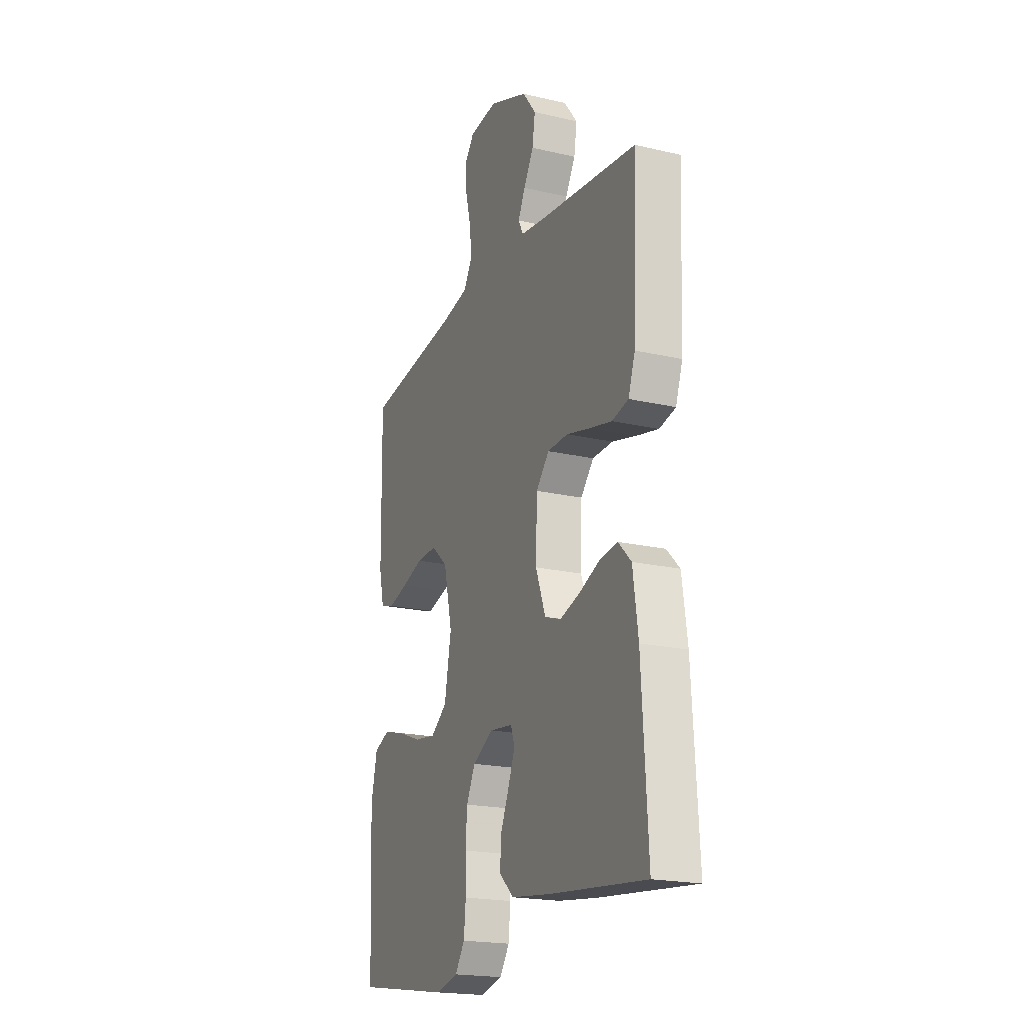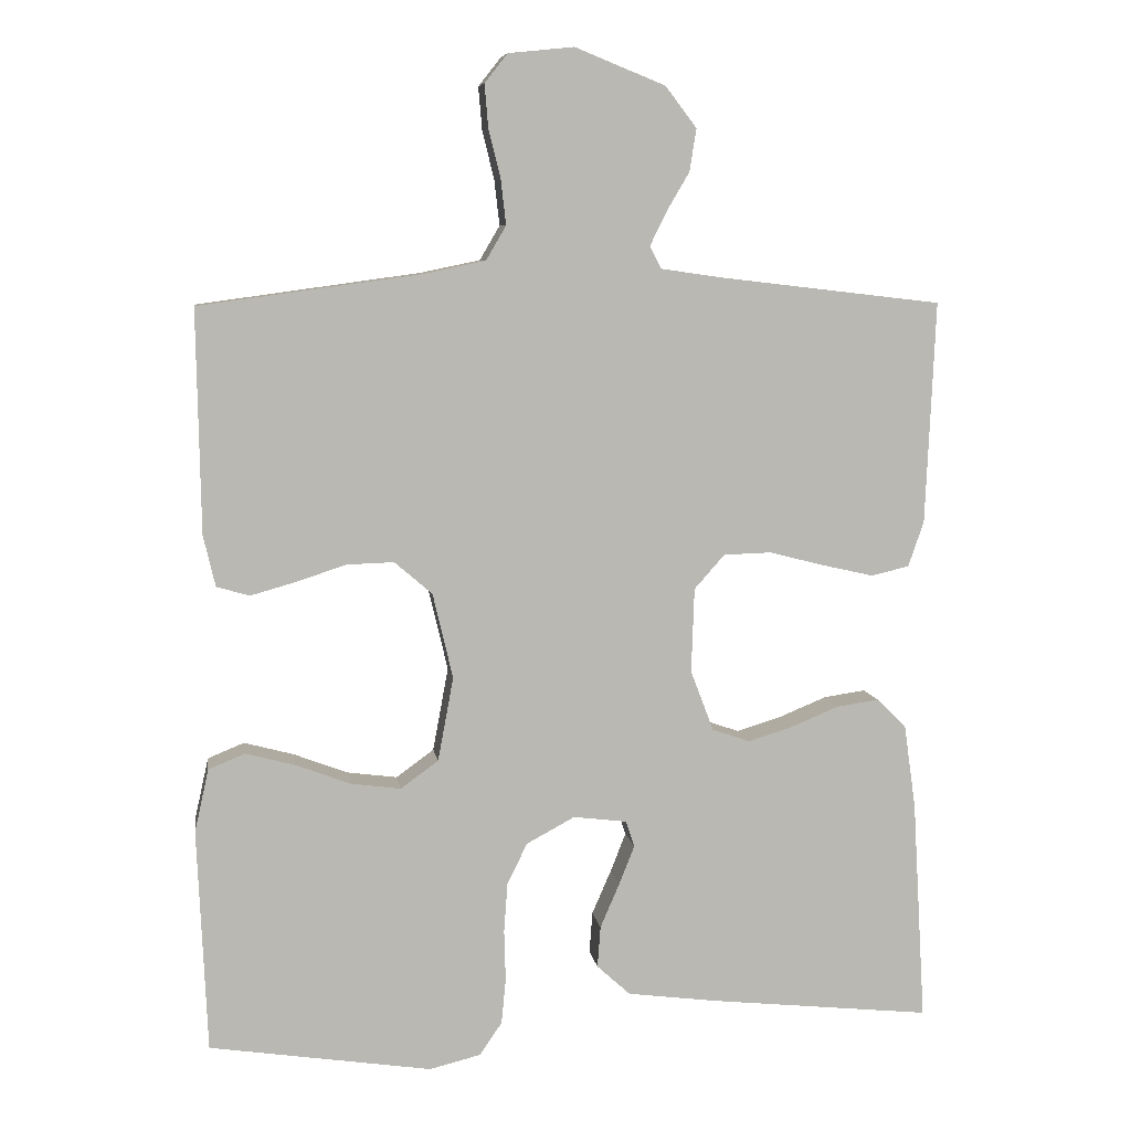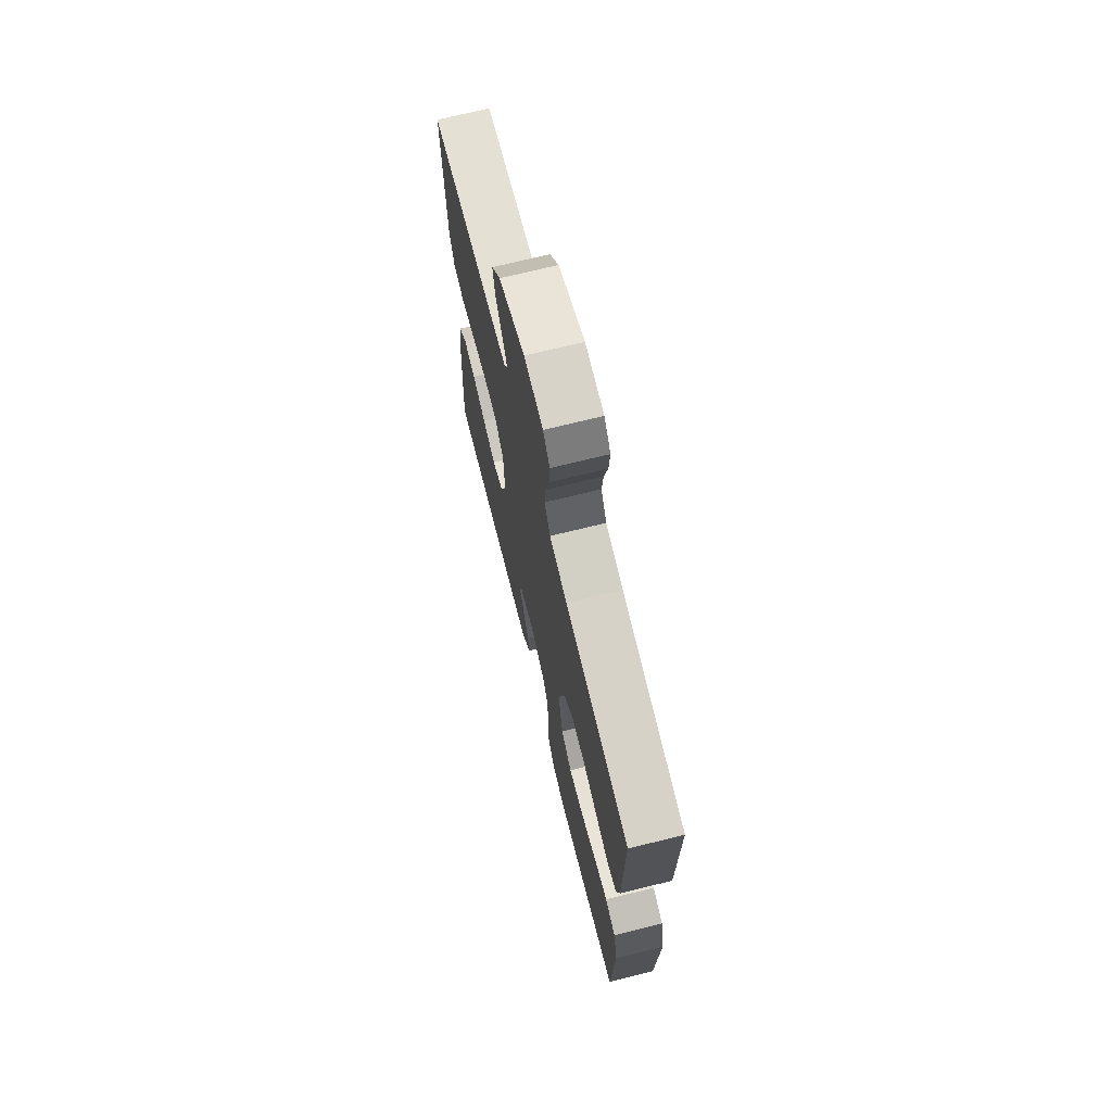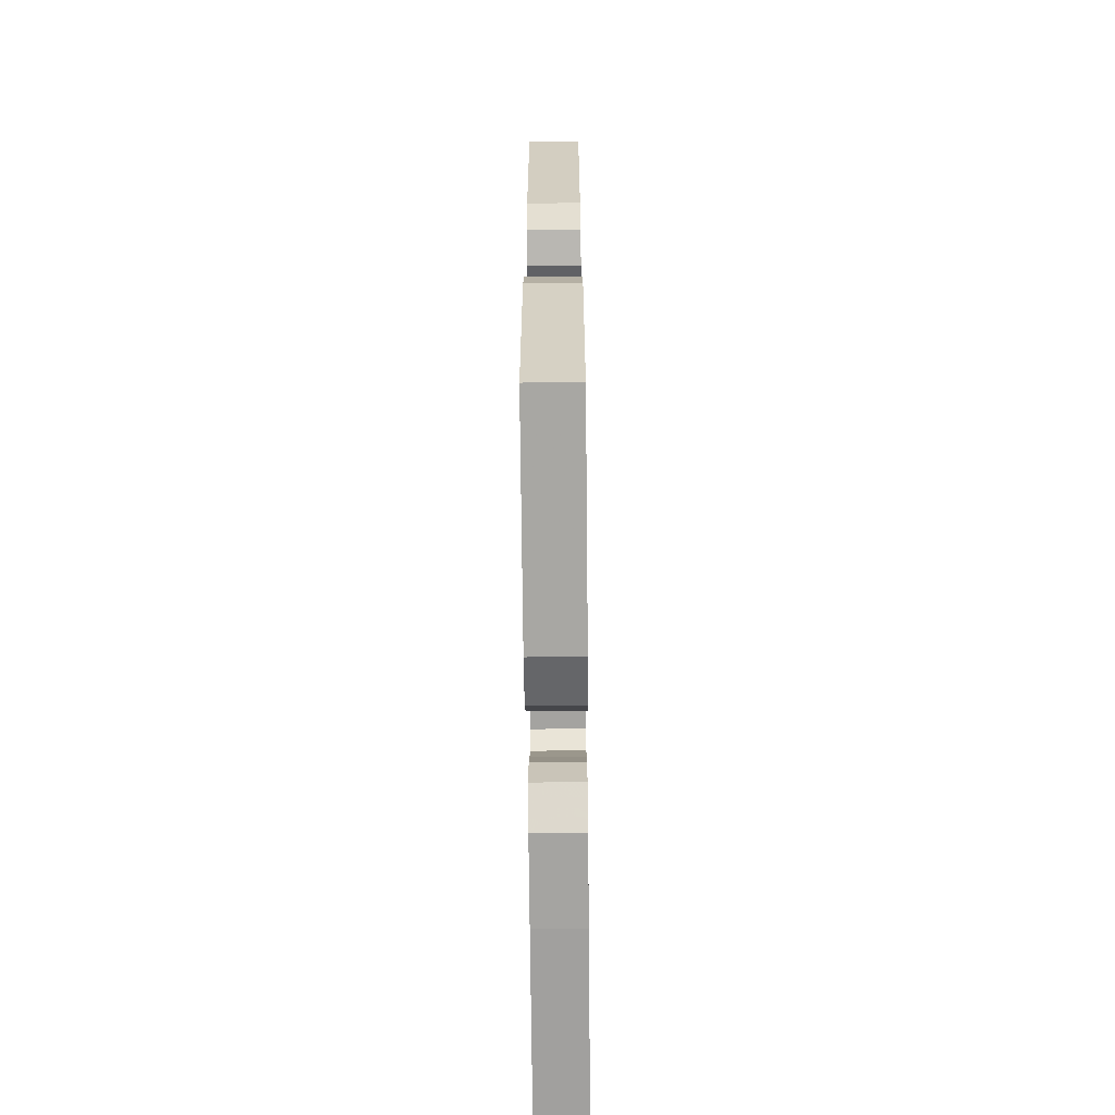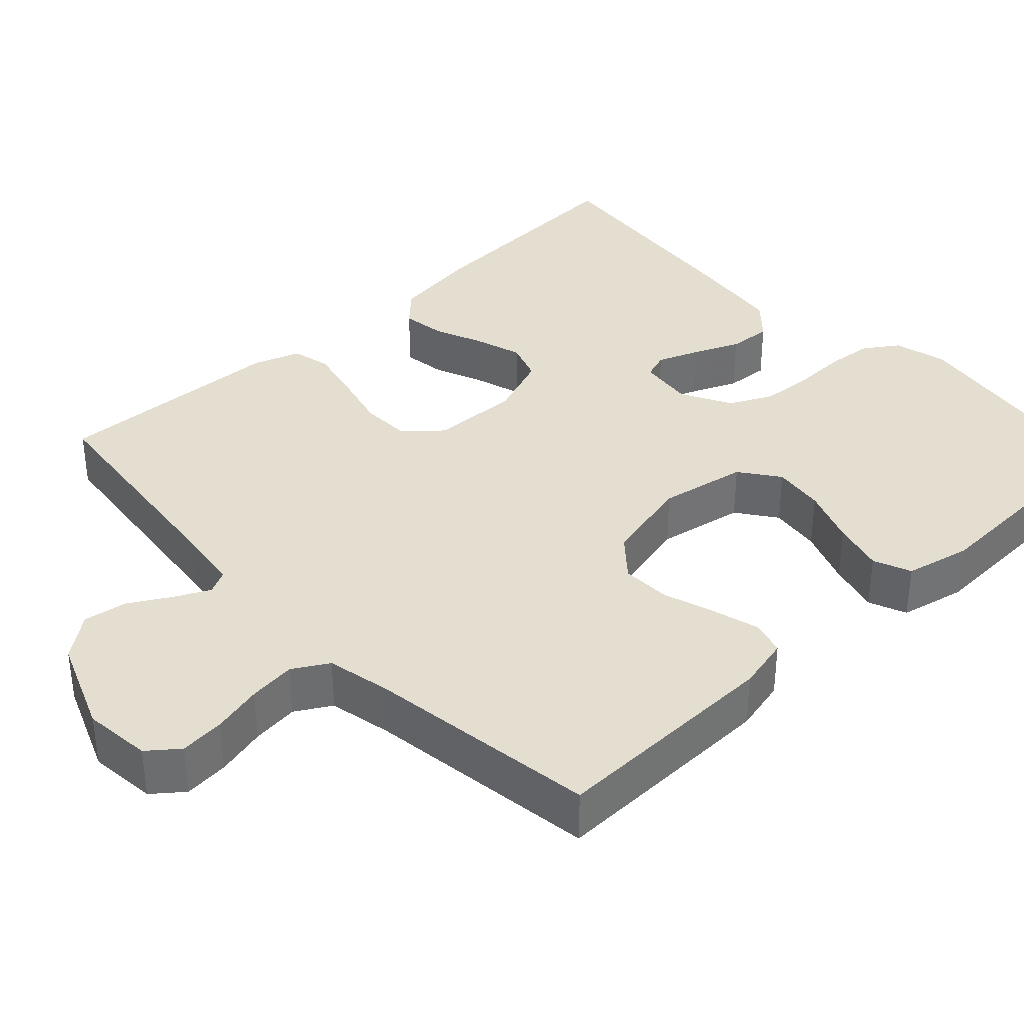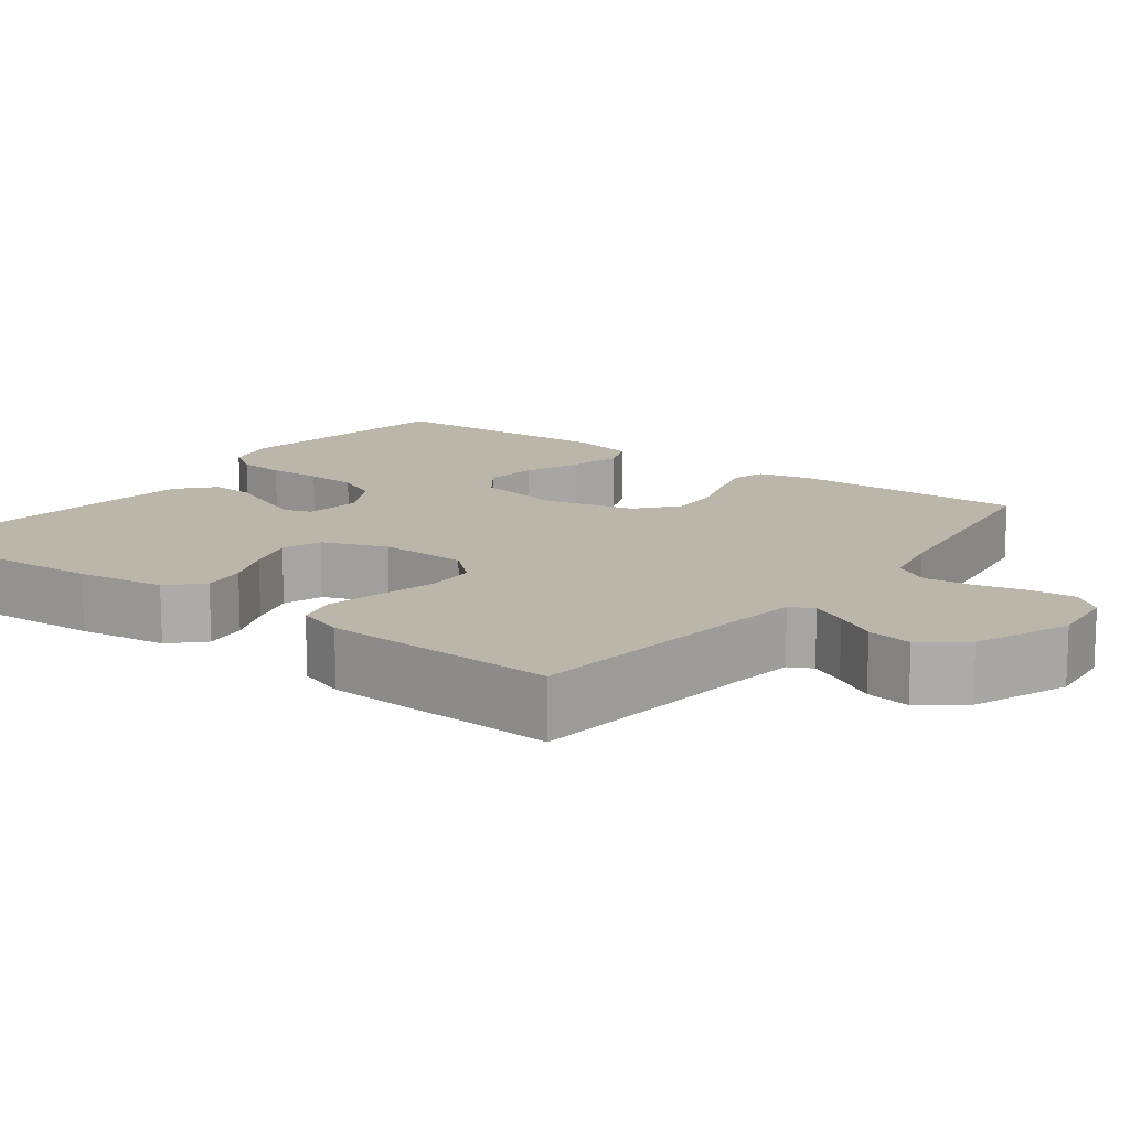
<metadata>
{"format":"obj","ext":"obj","renderer":"f3d","projection":"perspective","resolution":1024,"background":"white","views":[{"elev":-20.1,"azim":-113.1,"up":"+Z"},{"elev":7.8,"azim":171.4,"up":"+Z"},{"elev":71.0,"azim":76.1,"up":"+Z"},{"elev":-65.7,"azim":90.6,"up":"+Z"},{"elev":36.5,"azim":46.8,"up":"+Y"},{"elev":13.8,"azim":-53.3,"up":"+Y"}]}
</metadata>
<code>
v -0.5 0.07 -0.5
v -0.482 0.07 -0.2
v -0.466 0.07 -0.087
v -0.426 0.07 -0.047
v -0.369 0.07 -0.055
v -0.306 0.07 -0.081
v -0.244 0.07 -0.1
v -0.193 0.07 -0.082
v -0.162 0.07 0
v -0.166 0.07 0.114
v -0.207 0.07 0.16
v -0.271 0.07 0.162
v -0.345 0.07 0.143
v -0.415 0.07 0.127
v -0.466 0.07 0.139
v -0.487 0.07 0.2
v -0.5 0.07 0.5
v -0.2 0.07 0.535
v -0.117 0.07 0.547
v -0.102 0.07 0.577
v -0.124 0.07 0.622
v -0.155 0.07 0.675
v -0.164 0.07 0.732
v -0.122 0.07 0.787
v 0 0.07 0.836
v 0.088 0.07 0.827
v 0.119 0.07 0.788
v 0.114 0.07 0.73
v 0.098 0.07 0.665
v 0.091 0.07 0.604
v 0.118 0.07 0.558
v 0.2 0.07 0.541
v 0.5 0.07 0.5
v 0.495 0.07 0.2
v 0.479 0.07 0.131
v 0.435 0.07 0.118
v 0.374 0.07 0.135
v 0.307 0.07 0.157
v 0.243 0.07 0.159
v 0.192 0.07 0.115
v 0.165 0.07 0
v 0.186 0.07 -0.113
v 0.237 0.07 -0.15
v 0.304 0.07 -0.141
v 0.378 0.07 -0.113
v 0.445 0.07 -0.095
v 0.494 0.07 -0.115
v 0.513 0.07 -0.2
v 0.5 0.07 -0.5
v 0.2 0.07 -0.546
v 0.131 0.07 -0.529
v 0.101 0.07 -0.485
v 0.095 0.07 -0.424
v 0.097 0.07 -0.355
v 0.092 0.07 -0.288
v 0.065 0.07 -0.233
v 0 0.07 -0.198
v -0.072 0.07 -0.207
v -0.084 0.07 -0.242
v -0.063 0.07 -0.295
v -0.037 0.07 -0.355
v -0.033 0.07 -0.411
v -0.078 0.07 -0.452
v -0.2 0.07 -0.468
v -0.5 0 -0.5
v -0.482 0 -0.2
v -0.466 0 -0.087
v -0.426 0 -0.047
v -0.369 0 -0.055
v -0.306 0 -0.081
v -0.244 0 -0.1
v -0.193 0 -0.082
v -0.162 0 0
v -0.166 0 0.114
v -0.207 0 0.16
v -0.271 0 0.162
v -0.345 0 0.143
v -0.415 0 0.127
v -0.466 0 0.139
v -0.487 0 0.2
v -0.5 0 0.5
v -0.2 0 0.535
v -0.117 0 0.547
v -0.102 0 0.577
v -0.124 0 0.622
v -0.155 0 0.675
v -0.164 0 0.732
v -0.122 0 0.787
v 0 0 0.836
v 0.088 0 0.827
v 0.119 0 0.788
v 0.114 0 0.73
v 0.098 0 0.665
v 0.091 0 0.604
v 0.118 0 0.558
v 0.2 0 0.541
v 0.5 0 0.5
v 0.495 0 0.2
v 0.479 0 0.131
v 0.435 0 0.118
v 0.374 0 0.135
v 0.307 0 0.157
v 0.243 0 0.159
v 0.192 0 0.115
v 0.165 0 0
v 0.186 0 -0.113
v 0.237 0 -0.15
v 0.304 0 -0.141
v 0.378 0 -0.113
v 0.445 0 -0.095
v 0.494 0 -0.115
v 0.513 0 -0.2
v 0.5 0 -0.5
v 0.2 0 -0.546
v 0.131 0 -0.529
v 0.101 0 -0.485
v 0.095 0 -0.424
v 0.097 0 -0.355
v 0.092 0 -0.288
v 0.065 0 -0.233
v 0 0 -0.198
v -0.072 0 -0.207
v -0.084 0 -0.242
v -0.063 0 -0.295
v -0.037 0 -0.355
v -0.033 0 -0.411
v -0.078 0 -0.452
v -0.2 0 -0.468
f 60 61 62 63
f 59 60 63 64
f 58 59 64 1
f 51 52 53 54
f 51 54 55
f 50 51 55
f 49 50 55
f 48 49 55 56
f 44 45 46 47
f 44 47 48 56
f 35 36 37 38
f 33 34 35 38
f 32 33 38 39
f 31 32 39 40
f 26 27 28 29
f 26 29 30
f 25 26 30
f 24 25 30
f 21 22 23 24
f 20 21 24 30
f 19 20 30 31
f 15 16 17 18
f 12 13 14 15
f 12 15 18 19
f 3 4 5 6
f 3 6 7
f 58 1 2 3
f 57 58 3 7
f 43 44 56 57
f 42 43 57 7
f 19 31 40 41
f 11 12 19
f 10 11 19 41
f 9 10 41 42
f 42 7 8
f 8 9 42
f 127 126 125 124
f 128 127 124 123
f 65 128 123 122
f 118 117 116 115
f 119 118 115
f 119 115 114
f 119 114 113
f 120 119 113 112
f 111 110 109 108
f 120 112 111 108
f 102 101 100 99
f 102 99 98 97
f 103 102 97 96
f 104 103 96 95
f 93 92 91 90
f 94 93 90
f 94 90 89
f 94 89 88
f 88 87 86 85
f 94 88 85 84
f 95 94 84 83
f 82 81 80 79
f 79 78 77 76
f 83 82 79 76
f 70 69 68 67
f 71 70 67
f 67 66 65 122
f 71 67 122 121
f 121 120 108 107
f 71 121 107 106
f 105 104 95 83
f 83 76 75
f 105 83 75 74
f 106 105 74 73
f 72 71 106
f 106 73 72
f 1 65 66 2
f 2 66 67 3
f 3 67 68 4
f 4 68 69 5
f 5 69 70 6
f 6 70 71 7
f 7 71 72 8
f 8 72 73 9
f 9 73 74 10
f 10 74 75 11
f 11 75 76 12
f 12 76 77 13
f 13 77 78 14
f 14 78 79 15
f 15 79 80 16
f 16 80 81 17
f 17 81 82 18
f 18 82 83 19
f 19 83 84 20
f 20 84 85 21
f 21 85 86 22
f 22 86 87 23
f 23 87 88 24
f 24 88 89 25
f 25 89 90 26
f 26 90 91 27
f 27 91 92 28
f 28 92 93 29
f 29 93 94 30
f 30 94 95 31
f 31 95 96 32
f 32 96 97 33
f 33 97 98 34
f 34 98 99 35
f 35 99 100 36
f 36 100 101 37
f 37 101 102 38
f 38 102 103 39
f 39 103 104 40
f 40 104 105 41
f 41 105 106 42
f 42 106 107 43
f 43 107 108 44
f 44 108 109 45
f 45 109 110 46
f 46 110 111 47
f 47 111 112 48
f 48 112 113 49
f 49 113 114 50
f 50 114 115 51
f 51 115 116 52
f 52 116 117 53
f 53 117 118 54
f 54 118 119 55
f 55 119 120 56
f 56 120 121 57
f 57 121 122 58
f 58 122 123 59
f 59 123 124 60
f 60 124 125 61
f 61 125 126 62
f 62 126 127 63
f 63 127 128 64
f 64 128 65 1

</code>
